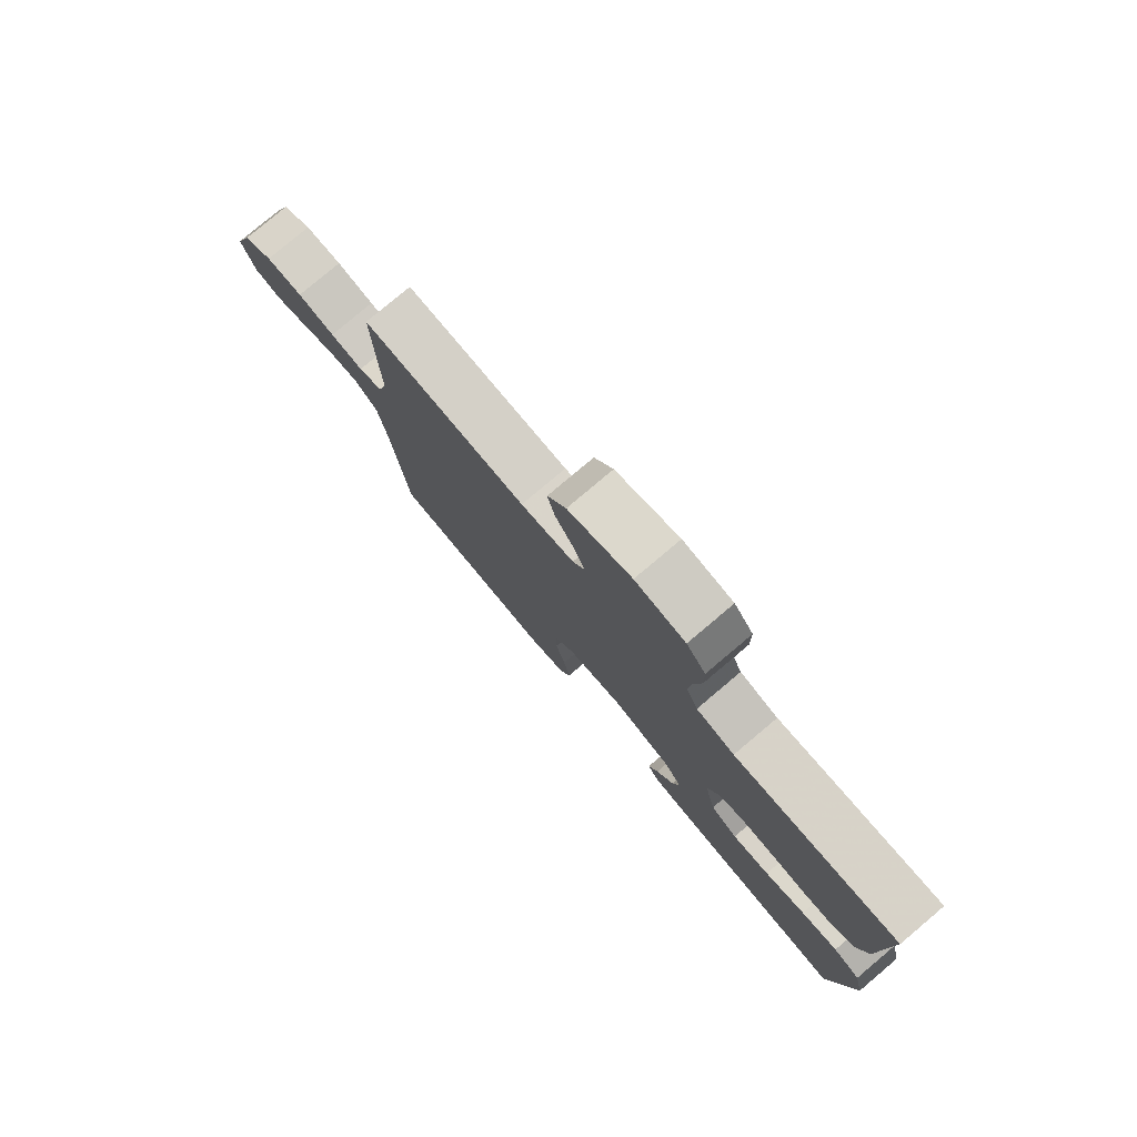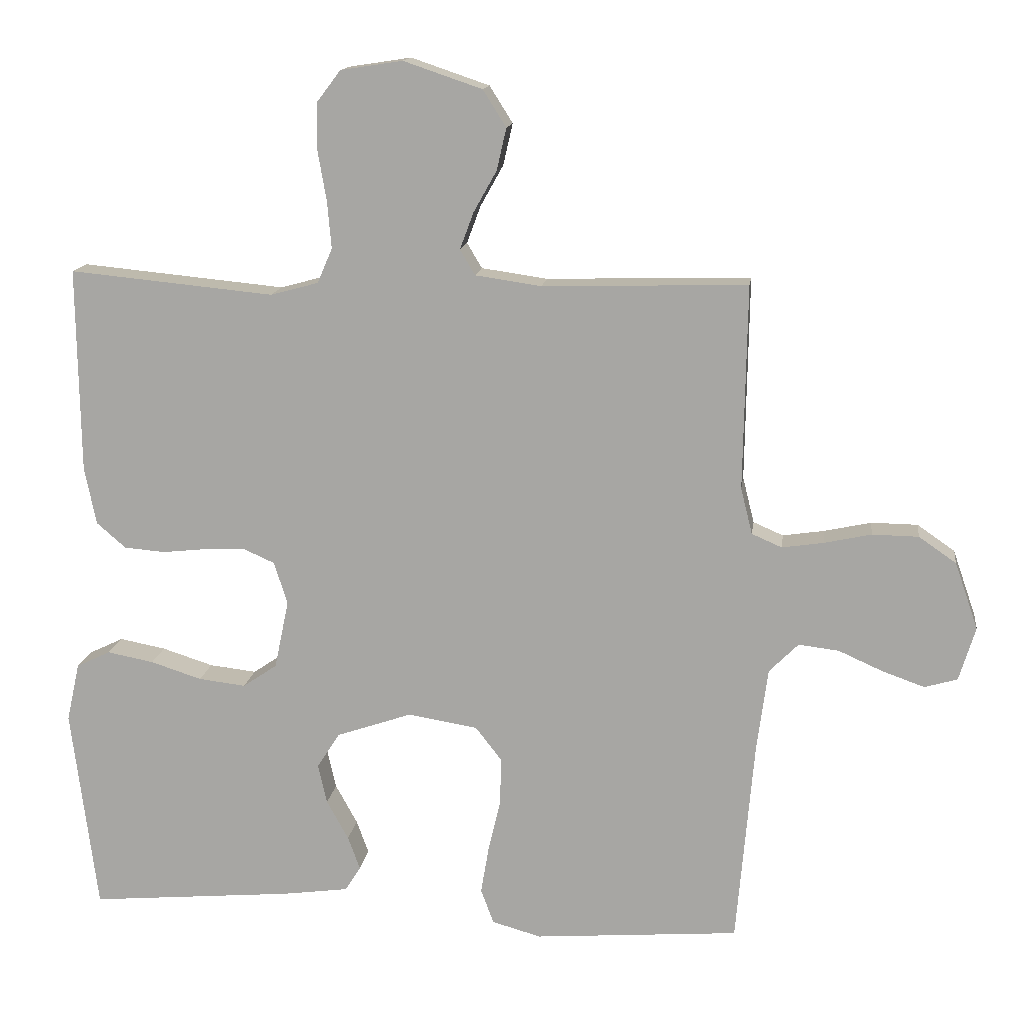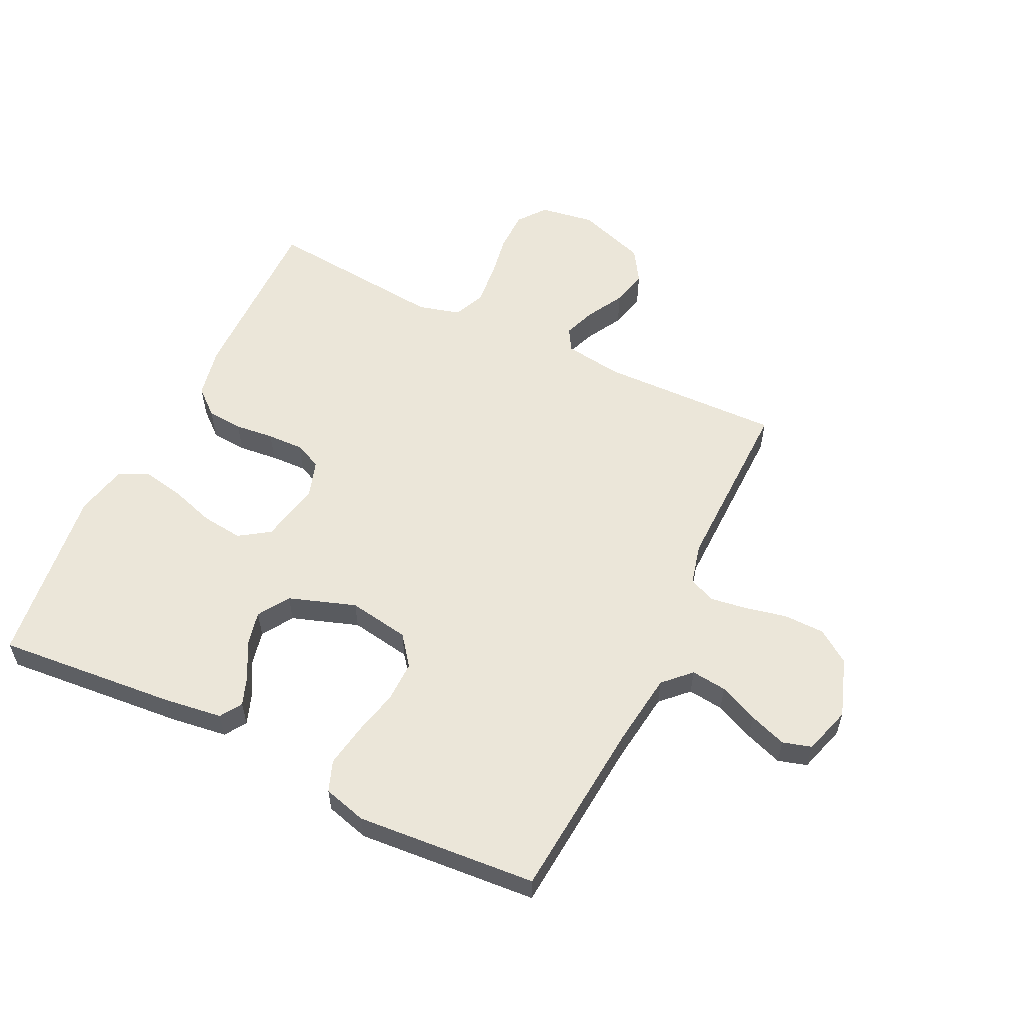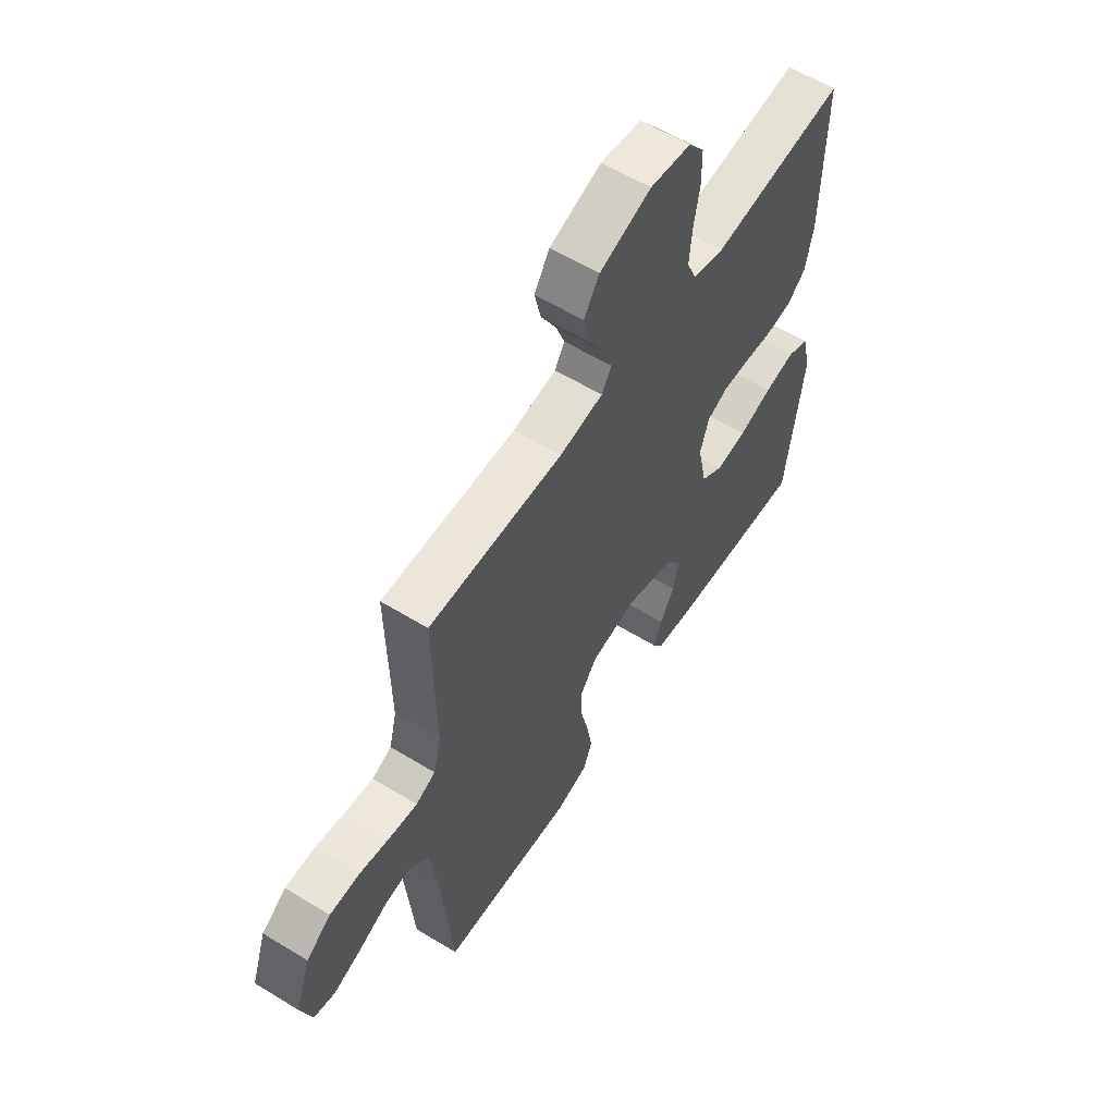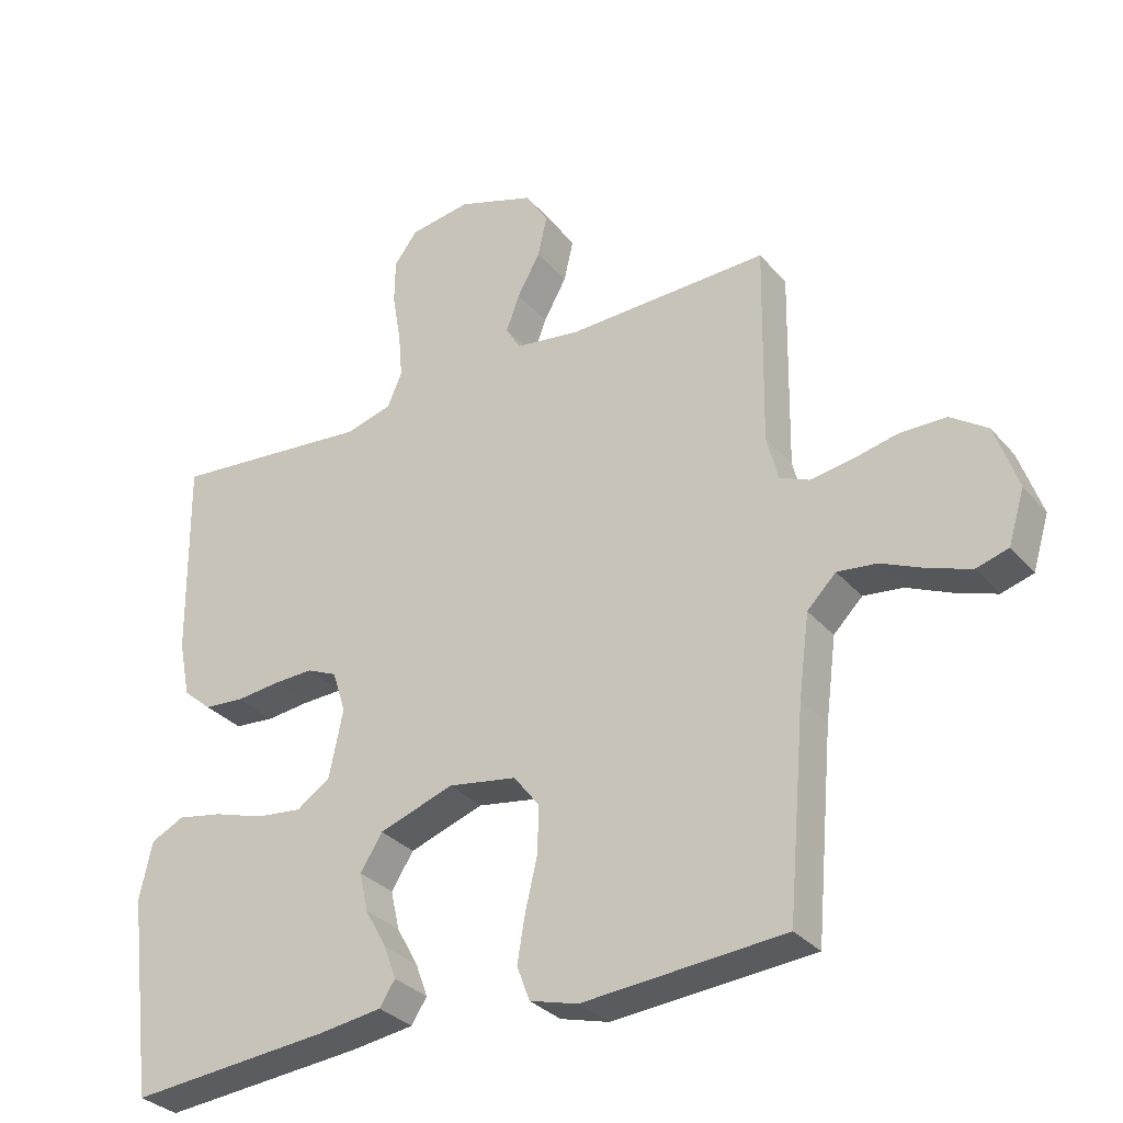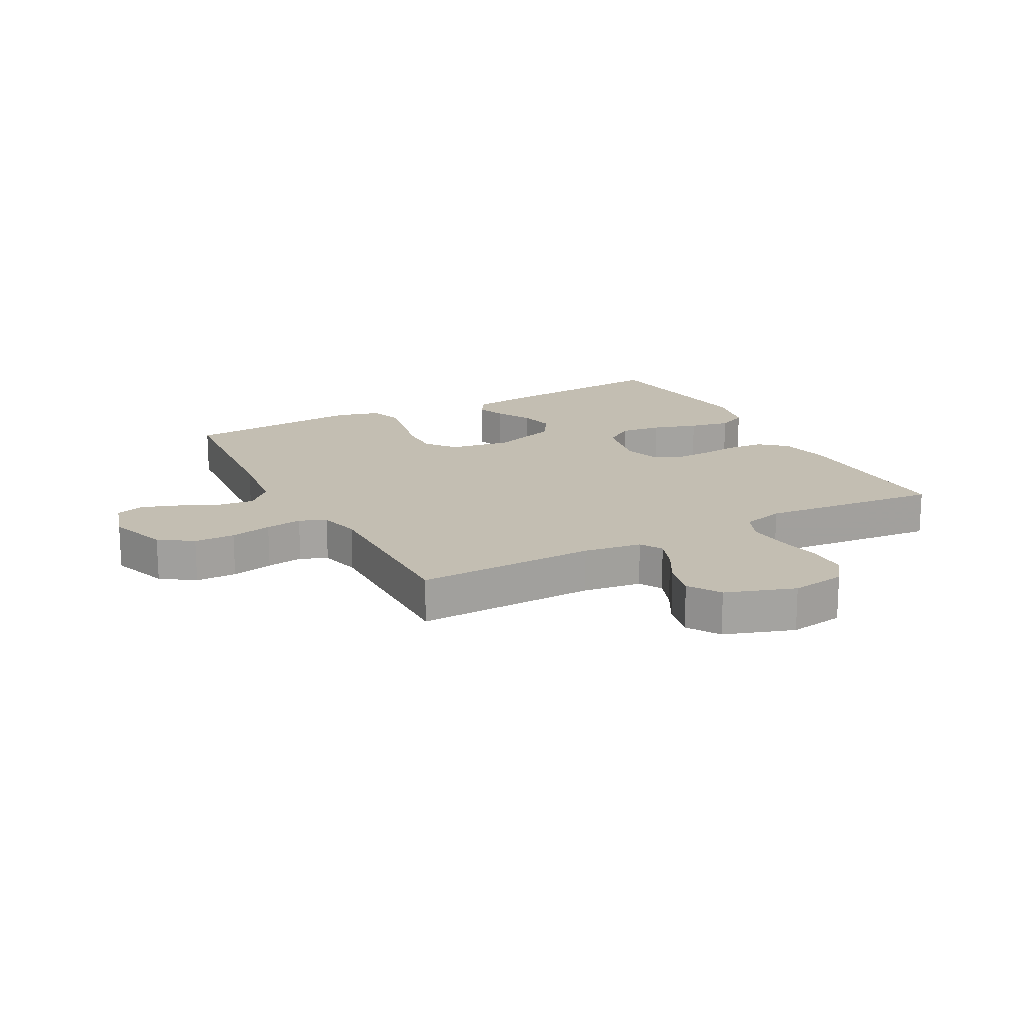
<metadata>
{"format":"obj","ext":"obj","renderer":"f3d","projection":"perspective","resolution":1024,"background":"white","views":[{"elev":79.2,"azim":49.9,"up":"+Z"},{"elev":14.2,"azim":-172.5,"up":"+Z"},{"elev":57.1,"azim":-154.2,"up":"+Y"},{"elev":59.0,"azim":-57.8,"up":"+Z"},{"elev":-31.6,"azim":-146.7,"up":"+Z"},{"elev":17.3,"azim":-28.2,"up":"+Y"}]}
</metadata>
<code>
v 0.5 0.07 -0.5
v 0.2 0.07 -0.474
v 0.104 0.07 -0.461
v 0.081 0.07 -0.425
v 0.099 0.07 -0.376
v 0.131 0.07 -0.318
v 0.144 0.07 -0.26
v 0.111 0.07 -0.208
v 0 0.07 -0.17
v -0.102 0.07 -0.187
v -0.14 0.07 -0.236
v -0.139 0.07 -0.305
v -0.121 0.07 -0.381
v -0.109 0.07 -0.452
v -0.128 0.07 -0.503
v -0.2 0.07 -0.523
v -0.5 0.07 -0.5
v -0.526 0.07 -0.2
v -0.542 0.07 -0.078
v -0.585 0.07 -0.035
v -0.644 0.07 -0.042
v -0.709 0.07 -0.071
v -0.771 0.07 -0.093
v -0.819 0.07 -0.079
v -0.843 0.07 0
v -0.809 0.07 0.098
v -0.754 0.07 0.136
v -0.686 0.07 0.137
v -0.617 0.07 0.122
v -0.556 0.07 0.113
v -0.512 0.07 0.132
v -0.495 0.07 0.2
v -0.5 0.07 0.5
v -0.2 0.07 0.492
v -0.103 0.07 0.506
v -0.081 0.07 0.543
v -0.101 0.07 0.597
v -0.135 0.07 0.658
v -0.149 0.07 0.719
v -0.115 0.07 0.773
v 0 0.07 0.812
v 0.091 0.07 0.798
v 0.126 0.07 0.752
v 0.127 0.07 0.685
v 0.114 0.07 0.61
v 0.108 0.07 0.541
v 0.13 0.07 0.49
v 0.2 0.07 0.471
v 0.5 0.07 0.5
v 0.496 0.07 0.2
v 0.479 0.07 0.115
v 0.436 0.07 0.078
v 0.376 0.07 0.073
v 0.311 0.07 0.08
v 0.251 0.07 0.082
v 0.206 0.07 0.062
v 0.186 0.07 0
v 0.207 0.07 -0.101
v 0.257 0.07 -0.135
v 0.326 0.07 -0.127
v 0.401 0.07 -0.103
v 0.469 0.07 -0.09
v 0.519 0.07 -0.114
v 0.538 0.07 -0.2
v 0.5 0 -0.5
v 0.2 0 -0.474
v 0.104 0 -0.461
v 0.081 0 -0.425
v 0.099 0 -0.376
v 0.131 0 -0.318
v 0.144 0 -0.26
v 0.111 0 -0.208
v 0 0 -0.17
v -0.102 0 -0.187
v -0.14 0 -0.236
v -0.139 0 -0.305
v -0.121 0 -0.381
v -0.109 0 -0.452
v -0.128 0 -0.503
v -0.2 0 -0.523
v -0.5 0 -0.5
v -0.526 0 -0.2
v -0.542 0 -0.078
v -0.585 0 -0.035
v -0.644 0 -0.042
v -0.709 0 -0.071
v -0.771 0 -0.093
v -0.819 0 -0.079
v -0.843 0 0
v -0.809 0 0.098
v -0.754 0 0.136
v -0.686 0 0.137
v -0.617 0 0.122
v -0.556 0 0.113
v -0.512 0 0.132
v -0.495 0 0.2
v -0.5 0 0.5
v -0.2 0 0.492
v -0.103 0 0.506
v -0.081 0 0.543
v -0.101 0 0.597
v -0.135 0 0.658
v -0.149 0 0.719
v -0.115 0 0.773
v 0 0 0.812
v 0.091 0 0.798
v 0.126 0 0.752
v 0.127 0 0.685
v 0.114 0 0.61
v 0.108 0 0.541
v 0.13 0 0.49
v 0.2 0 0.471
v 0.5 0 0.5
v 0.496 0 0.2
v 0.479 0 0.115
v 0.436 0 0.078
v 0.376 0 0.073
v 0.311 0 0.08
v 0.251 0 0.082
v 0.206 0 0.062
v 0.186 0 0
v 0.207 0 -0.101
v 0.257 0 -0.135
v 0.326 0 -0.127
v 0.401 0 -0.103
v 0.469 0 -0.09
v 0.519 0 -0.114
v 0.538 0 -0.2
f 60 61 62 63
f 59 60 63 64
f 51 52 53 54
f 51 54 55
f 48 49 50 51
f 47 48 51 55
f 46 47 55 56
f 42 43 44 45
f 42 45 46
f 41 42 46
f 37 38 39 40
f 36 37 40 41
f 32 33 34
f 31 32 34 35
f 26 27 28 29
f 26 29 30
f 25 26 30
f 24 25 30
f 21 22 23 24
f 21 24 30 31
f 15 16 17 18
f 15 18 19
f 12 13 14 15
f 12 15 19
f 11 12 19 20
f 3 4 5 6
f 3 6 7
f 2 3 7
f 59 64 1 2
f 58 59 2 7
f 57 58 7 8
f 56 57 8 9
f 36 41 46 56
f 35 36 56 9
f 20 21 31 35
f 10 11 20 35
f 9 10 35
f 127 126 125 124
f 128 127 124 123
f 118 117 116 115
f 119 118 115
f 115 114 113 112
f 119 115 112 111
f 120 119 111 110
f 109 108 107 106
f 110 109 106
f 110 106 105
f 104 103 102 101
f 105 104 101 100
f 98 97 96
f 99 98 96 95
f 93 92 91 90
f 94 93 90
f 94 90 89
f 94 89 88
f 88 87 86 85
f 95 94 88 85
f 82 81 80 79
f 83 82 79
f 79 78 77 76
f 83 79 76
f 84 83 76 75
f 70 69 68 67
f 71 70 67
f 71 67 66
f 66 65 128 123
f 71 66 123 122
f 72 71 122 121
f 73 72 121 120
f 120 110 105 100
f 73 120 100 99
f 99 95 85 84
f 99 84 75 74
f 99 74 73
f 1 65 66 2
f 2 66 67 3
f 3 67 68 4
f 4 68 69 5
f 5 69 70 6
f 6 70 71 7
f 7 71 72 8
f 8 72 73 9
f 9 73 74 10
f 10 74 75 11
f 11 75 76 12
f 12 76 77 13
f 13 77 78 14
f 14 78 79 15
f 15 79 80 16
f 16 80 81 17
f 17 81 82 18
f 18 82 83 19
f 19 83 84 20
f 20 84 85 21
f 21 85 86 22
f 22 86 87 23
f 23 87 88 24
f 24 88 89 25
f 25 89 90 26
f 26 90 91 27
f 27 91 92 28
f 28 92 93 29
f 29 93 94 30
f 30 94 95 31
f 31 95 96 32
f 32 96 97 33
f 33 97 98 34
f 34 98 99 35
f 35 99 100 36
f 36 100 101 37
f 37 101 102 38
f 38 102 103 39
f 39 103 104 40
f 40 104 105 41
f 41 105 106 42
f 42 106 107 43
f 43 107 108 44
f 44 108 109 45
f 45 109 110 46
f 46 110 111 47
f 47 111 112 48
f 48 112 113 49
f 49 113 114 50
f 50 114 115 51
f 51 115 116 52
f 52 116 117 53
f 53 117 118 54
f 54 118 119 55
f 55 119 120 56
f 56 120 121 57
f 57 121 122 58
f 58 122 123 59
f 59 123 124 60
f 60 124 125 61
f 61 125 126 62
f 62 126 127 63
f 63 127 128 64
f 64 128 65 1

</code>
